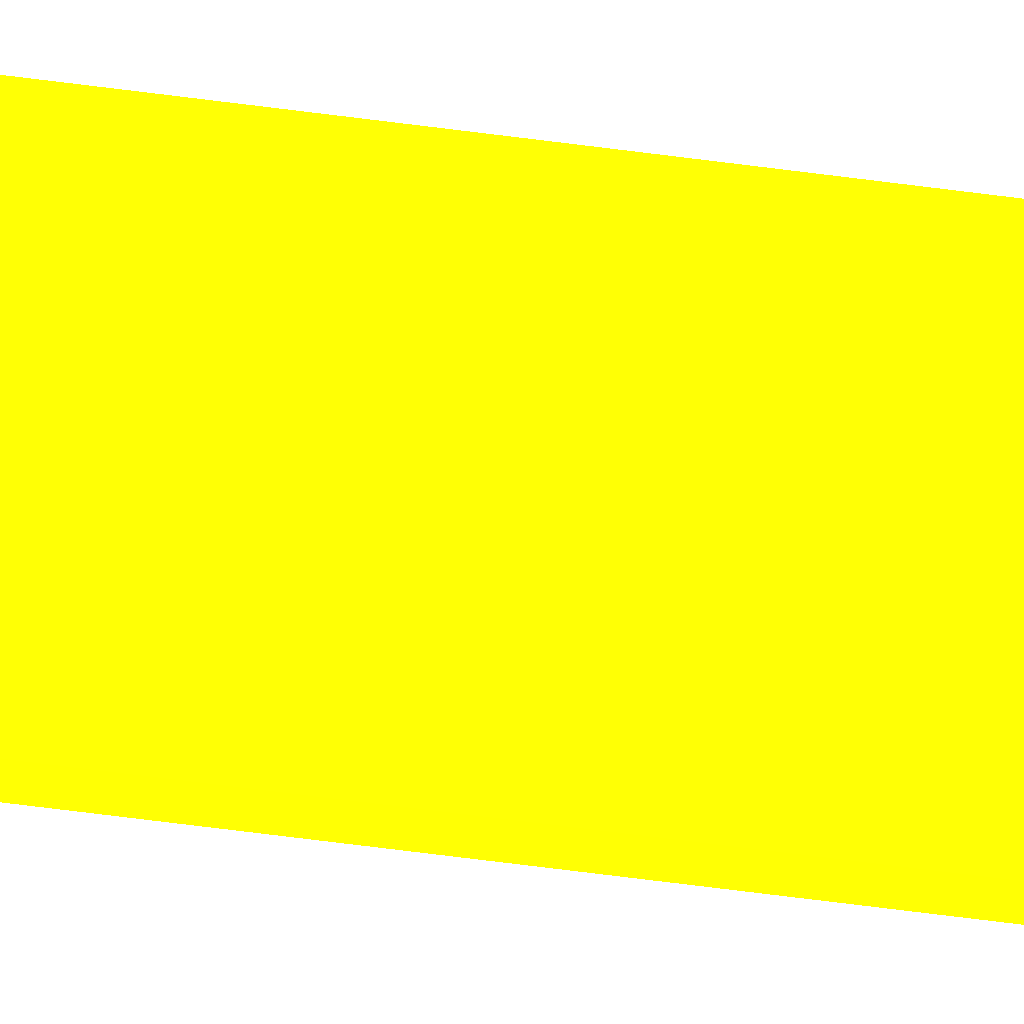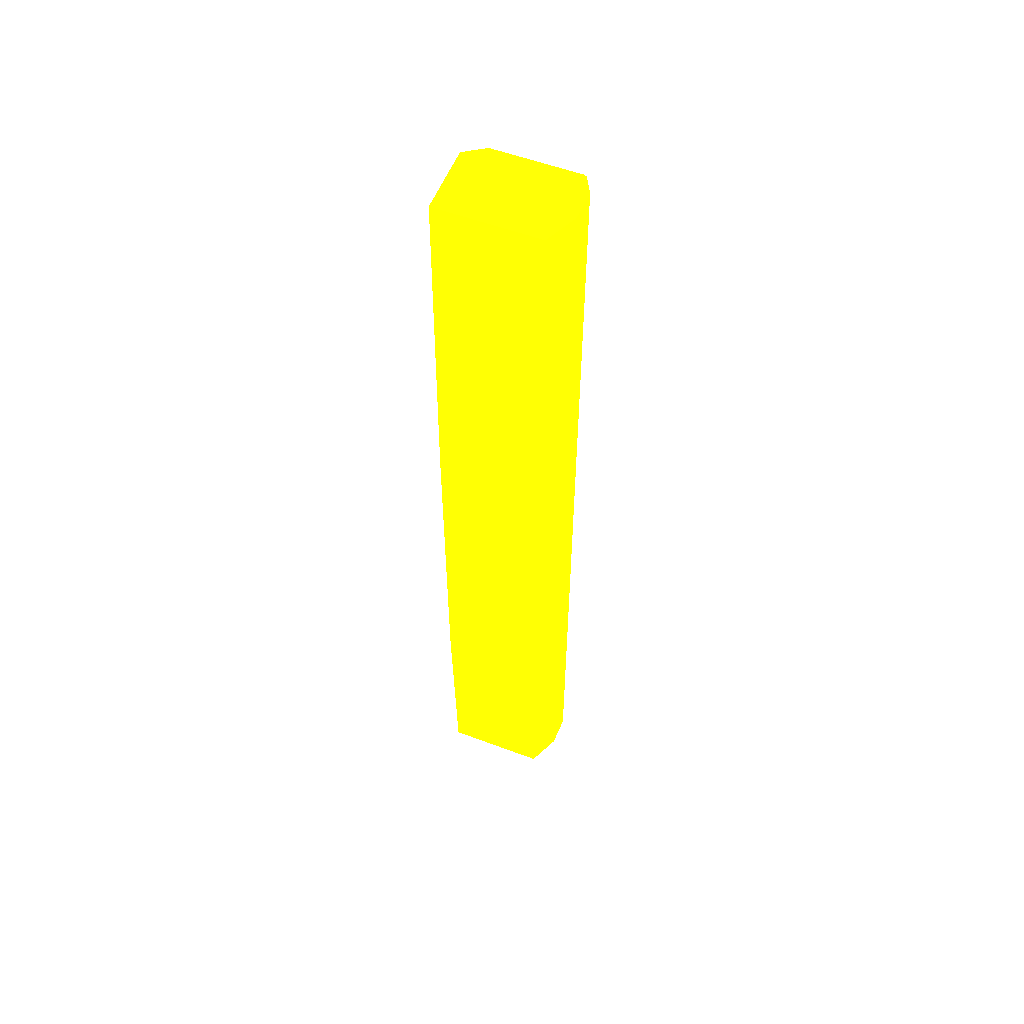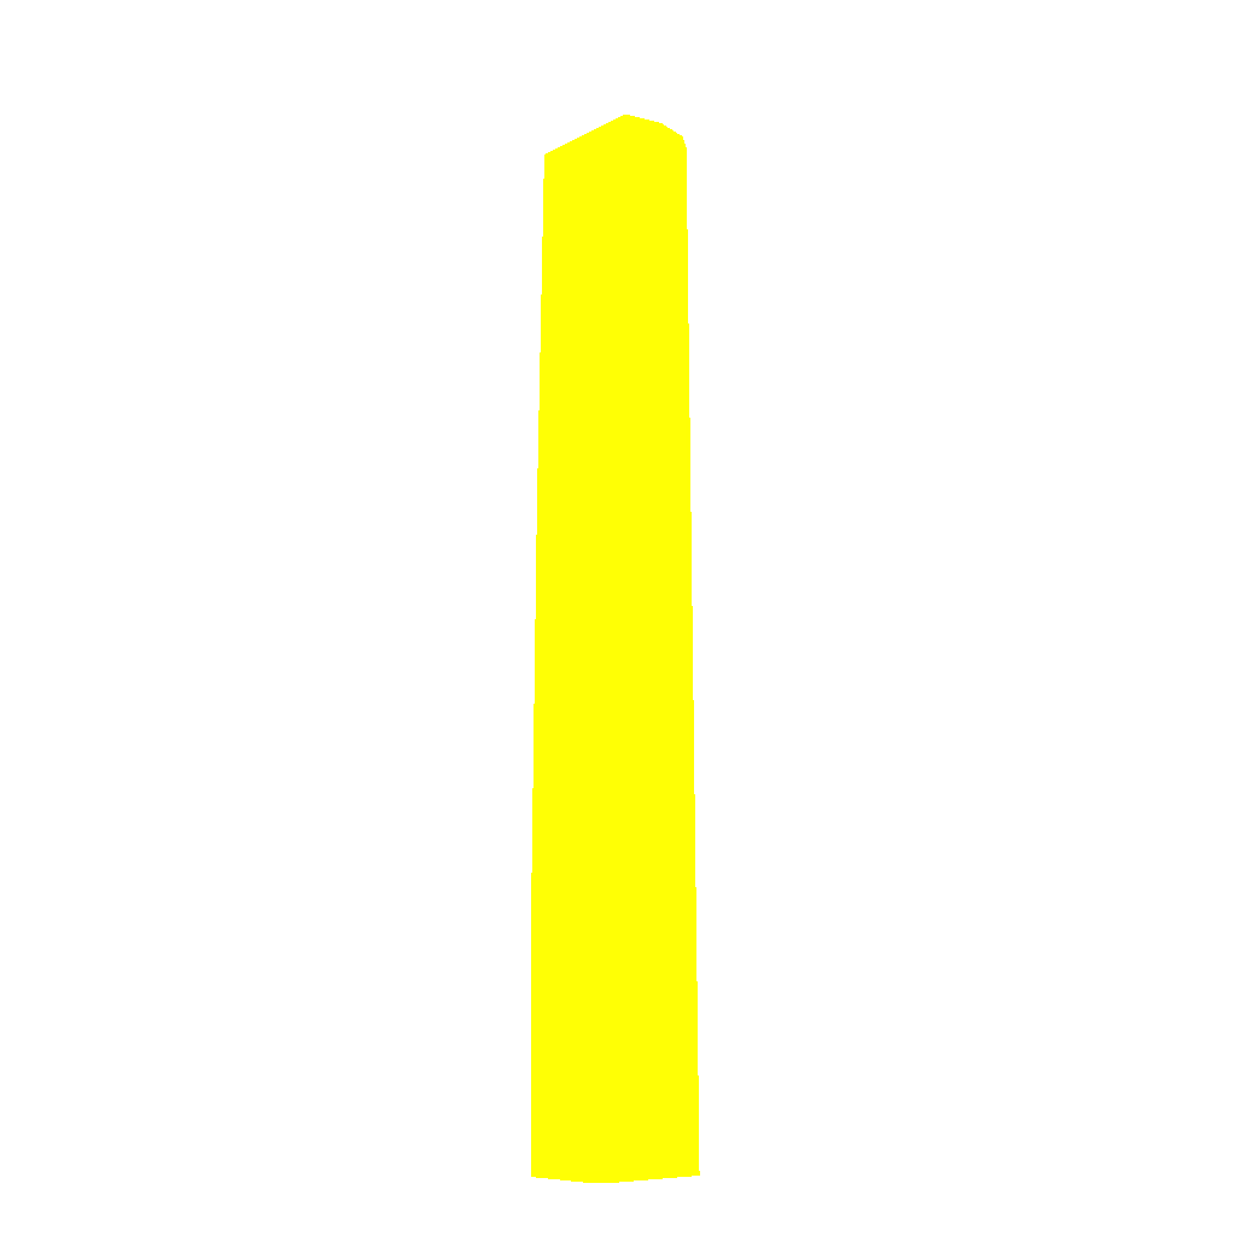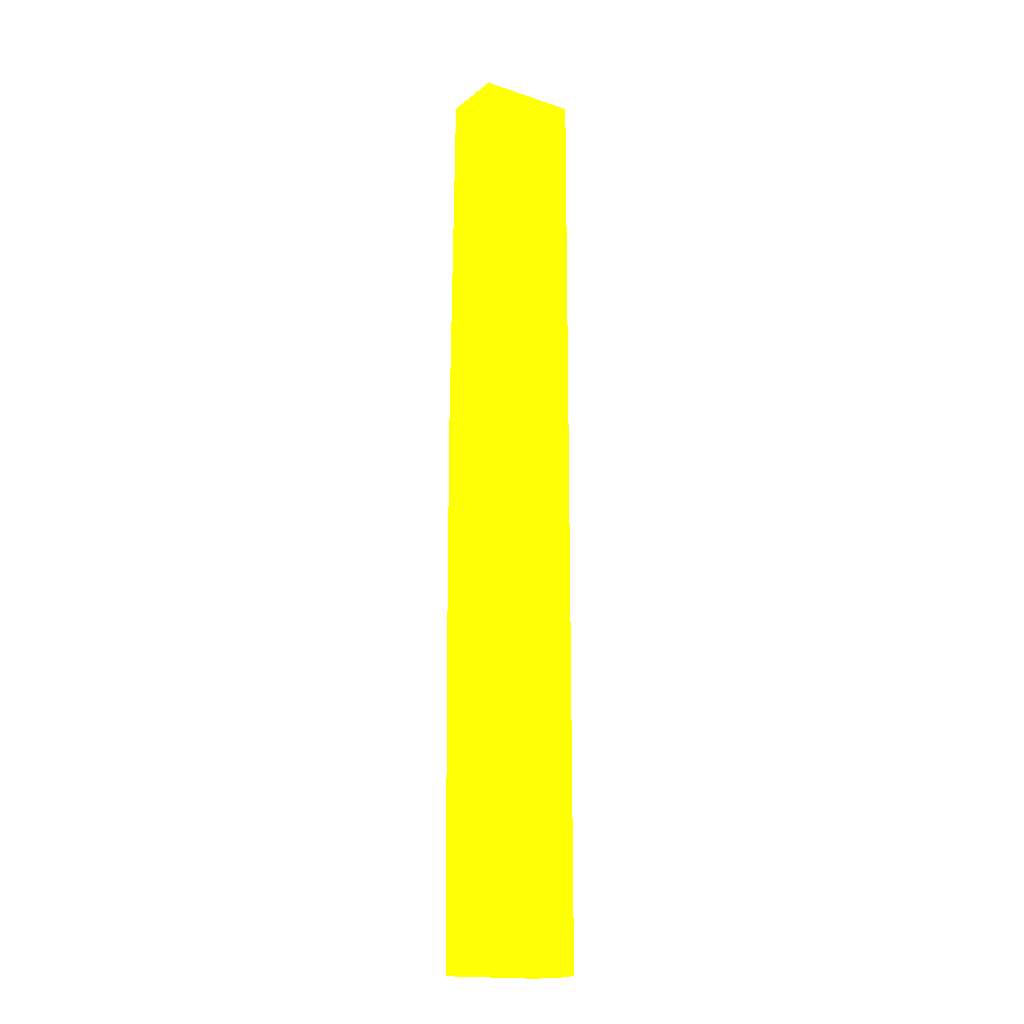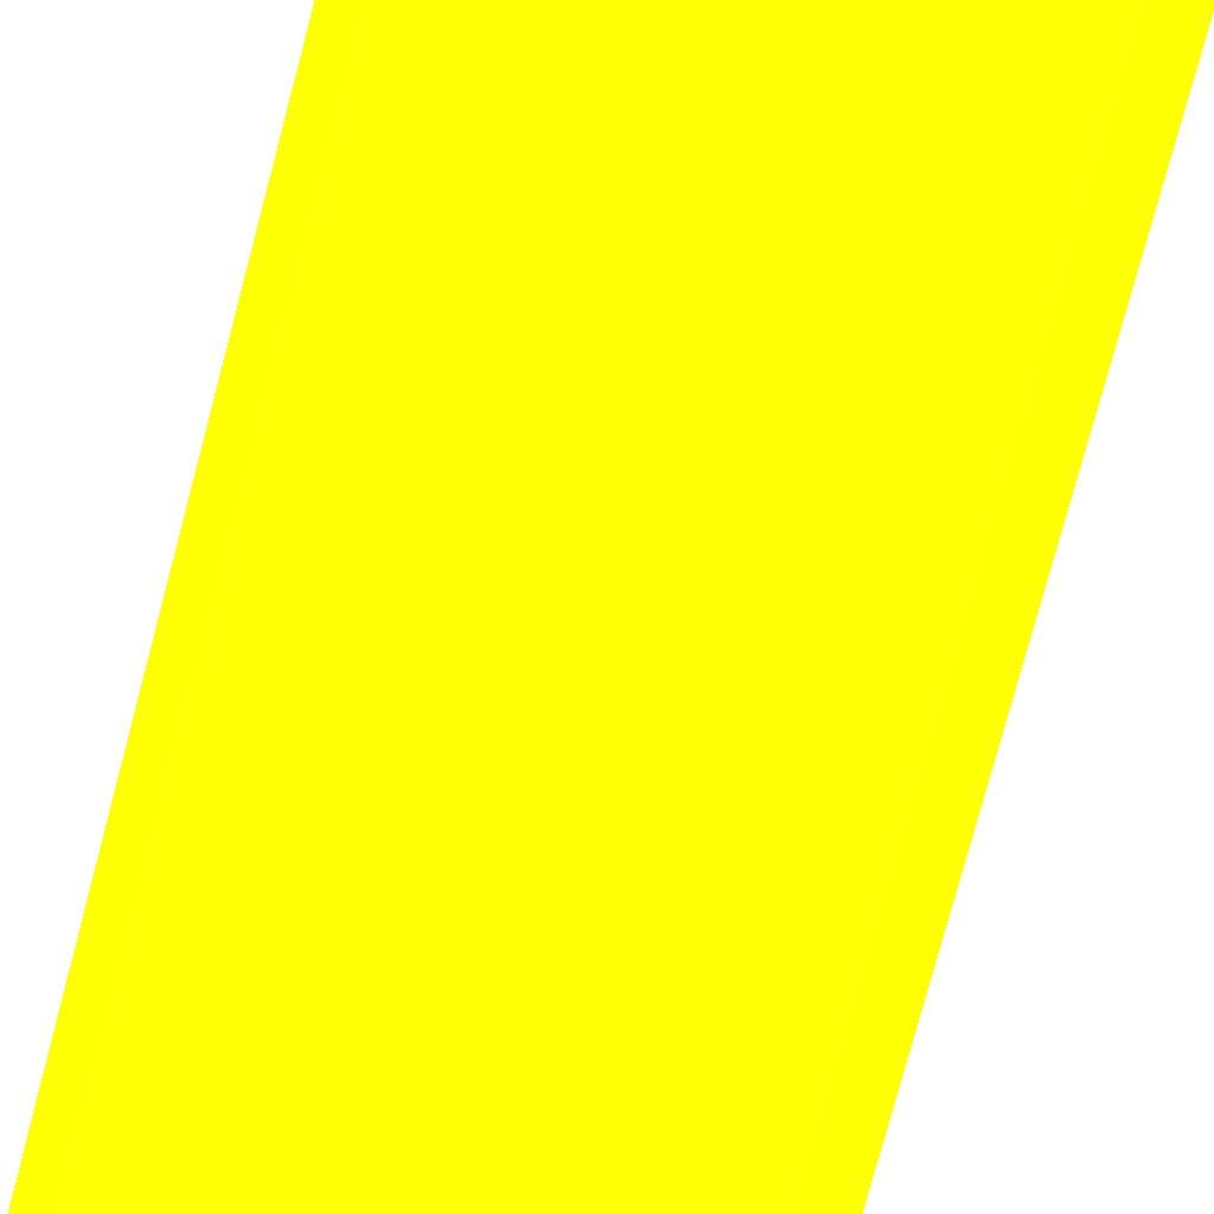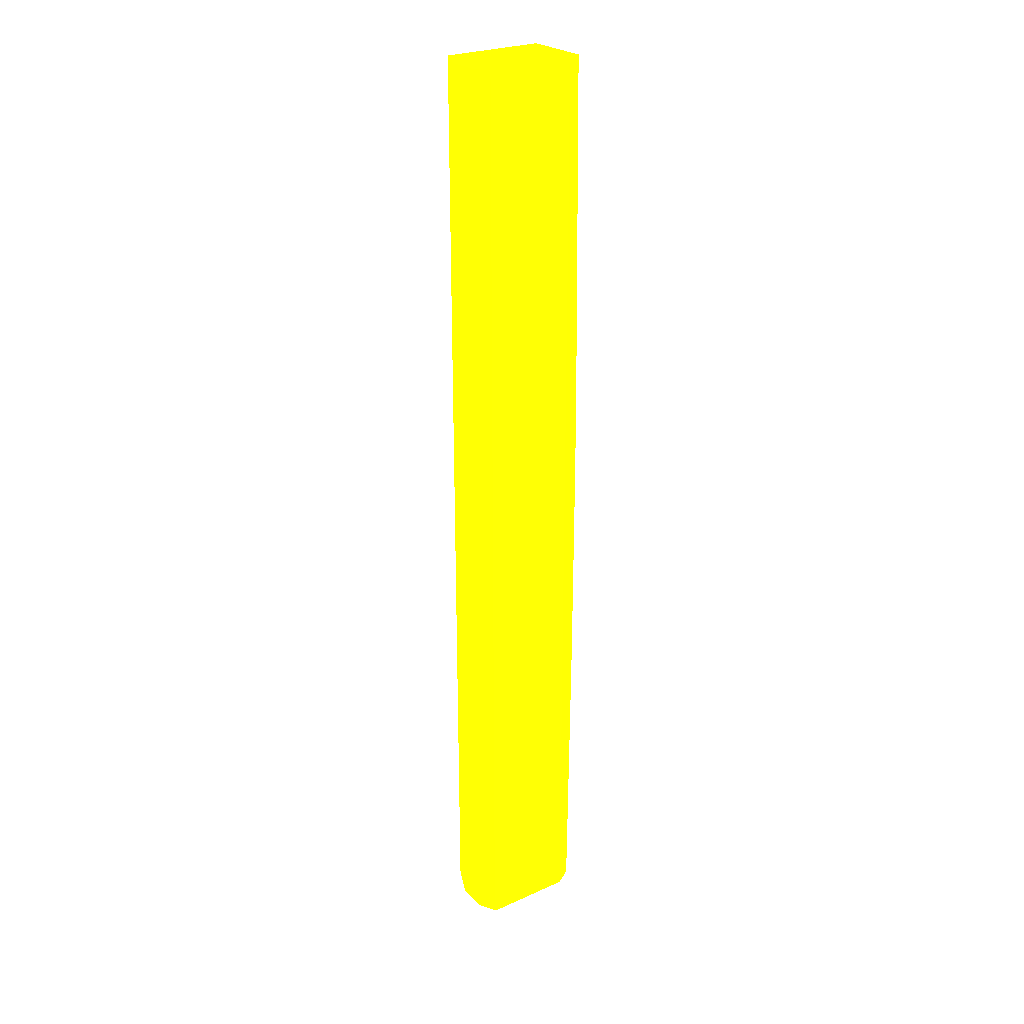
<metadata>
{"format":"obj","ext":"obj","renderer":"f3d","projection":"perspective","resolution":1024,"background":"white","views":[{"elev":-78.9,"azim":83.0,"up":"+Z"},{"elev":55.8,"azim":-158.5,"up":"+Y"},{"elev":-20.1,"azim":-138.5,"up":"+Y"},{"elev":-17.2,"azim":146.5,"up":"+Y"},{"elev":-60.8,"azim":166.6,"up":"+Z"},{"elev":25.7,"azim":-35.4,"up":"+Y"}]}
</metadata>
<code>
v -6.492 -16.75 -0.02617 0.9686 0.9882 0.01176
v -6.472 -0.08504 -0.9074 0.9686 0.9882 0.01176
v -6.472 -16.75 -0.9074 0.9686 0.9882 0.01176
v -6.23 -16.75 0.4534 0.9686 0.9882 0.01176
v -6.23 -16.31 0.4541 0.9686 0.9882 0.01176
v -6.492 10.39 -0.02617 0.9686 0.9882 0.01176
v -6.042 -16.75 -1.837 0.9686 0.9882 0.01176
v -6.472 10.39 -0.9074 0.9686 0.9882 0.01176
v -6.192 -16.75 0.4783 0.9686 0.9882 0.01176
v -6.165 -16.31 0.4963 0.9686 0.9882 0.01176
v -6.23 10.39 0.4541 0.9686 0.9882 0.01176
v -3.109 -16.75 -1.837 0.9686 0.9882 0.01176
v -6.042 10.39 -1.837 0.9686 0.9882 0.01176
v -6.164 -16.75 0.4963 0.9686 0.9882 0.01176
v -6.165 10.39 0.4963 0.9686 0.9882 0.01176
v -3.109 -16.75 -0.3096 0.9686 0.9882 0.01176
v -2.999 -10.21 -1.837 0.9686 0.9882 0.01176
v -3.086 10.39 -1.837 0.9686 0.9882 0.01176
v -3.63 -16.75 0.4963 0.9686 0.9882 0.01176
v -3.679 10.39 0.4963 0.9686 0.9882 0.01176
v -2.999 -10.21 0.1127 0.9686 0.9882 0.01176
v -3.109 -16.75 0.1789 0.9686 0.9882 0.01176
v -3.112 -16.75 0.1784 0.9686 0.9882 0.01176
v -2.999 -0.08504 -1.837 0.9686 0.9882 0.01176
v -3.086 10.39 0.1047 0.9686 0.9882 0.01176
v -2.999 -5.729 0.1442 0.9686 0.9882 0.01176
v -2.999 -3.089 0.1513 0.9686 0.9882 0.01176
v -2.999 -0.08504 0.1503 0.9686 0.9882 0.01176
v -3.653 6.3 0.4963 0.9686 0.9882 0.01176
v -3.667 8.924 0.4963 0.9686 0.9882 0.01176
v -2.999 -8.375 0.1337 0.9686 0.9882 0.01176
f 1 2 3
f 1 3 7
f 1 7 12
f 1 12 16
f 1 16 23
f 1 23 19
f 1 19 14
f 1 14 9
f 1 9 4
f 1 4 5
f 1 5 11
f 1 11 6
f 1 6 8
f 1 8 2
f 2 7 3
f 2 8 13
f 2 13 7
f 4 9 5
f 5 9 10
f 5 10 15
f 5 15 11
f 6 11 15
f 6 15 20
f 6 20 25
f 6 25 18
f 6 18 13
f 6 13 8
f 7 13 18
f 7 18 24
f 7 24 17
f 7 17 12
f 9 14 10
f 10 14 19
f 10 19 29
f 10 29 30
f 10 30 20
f 10 20 15
f 12 17 21
f 12 21 16
f 16 21 22
f 16 22 23
f 17 24 28
f 17 28 27
f 17 27 26
f 17 26 31
f 17 31 21
f 18 25 28
f 18 28 24
f 19 23 22
f 19 22 26
f 19 26 27
f 19 27 28
f 19 28 29
f 20 30 28
f 20 28 25
f 21 31 22
f 22 31 26
f 28 30 29

</code>
